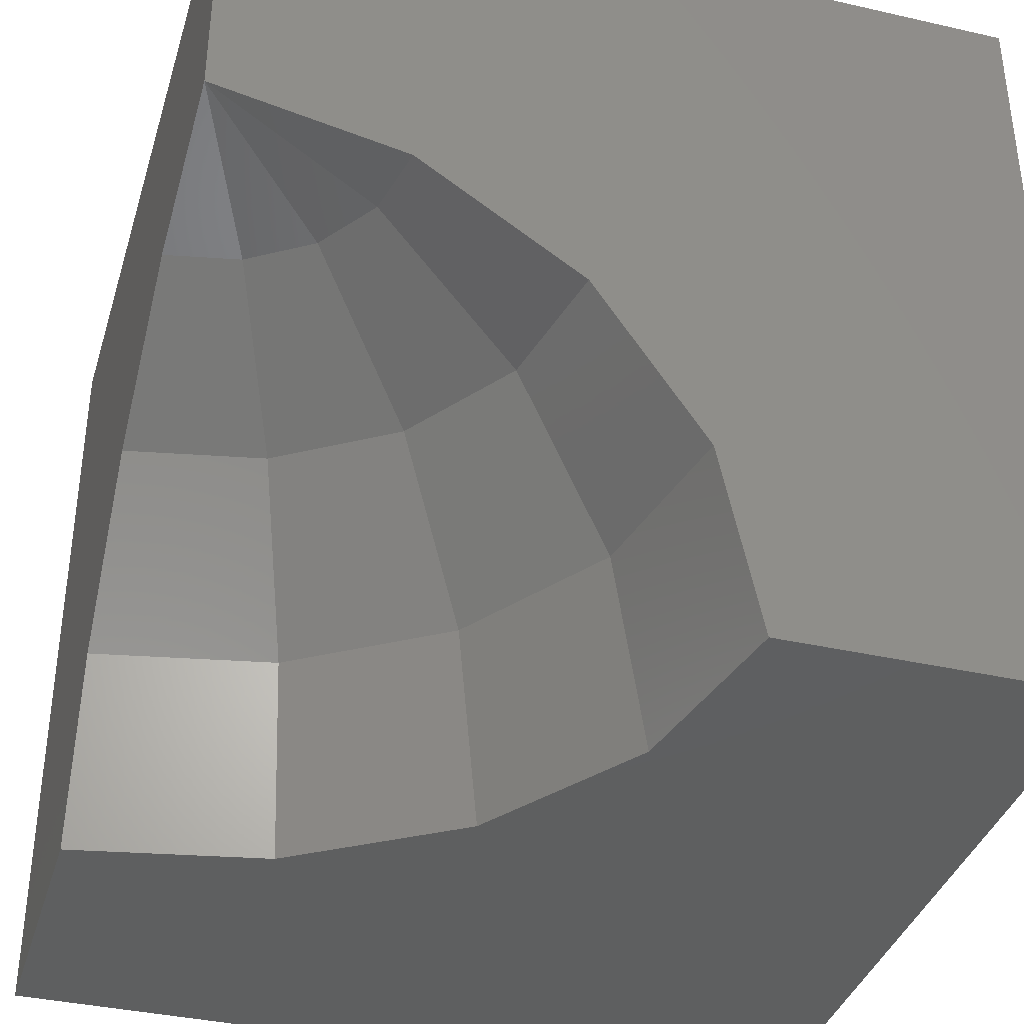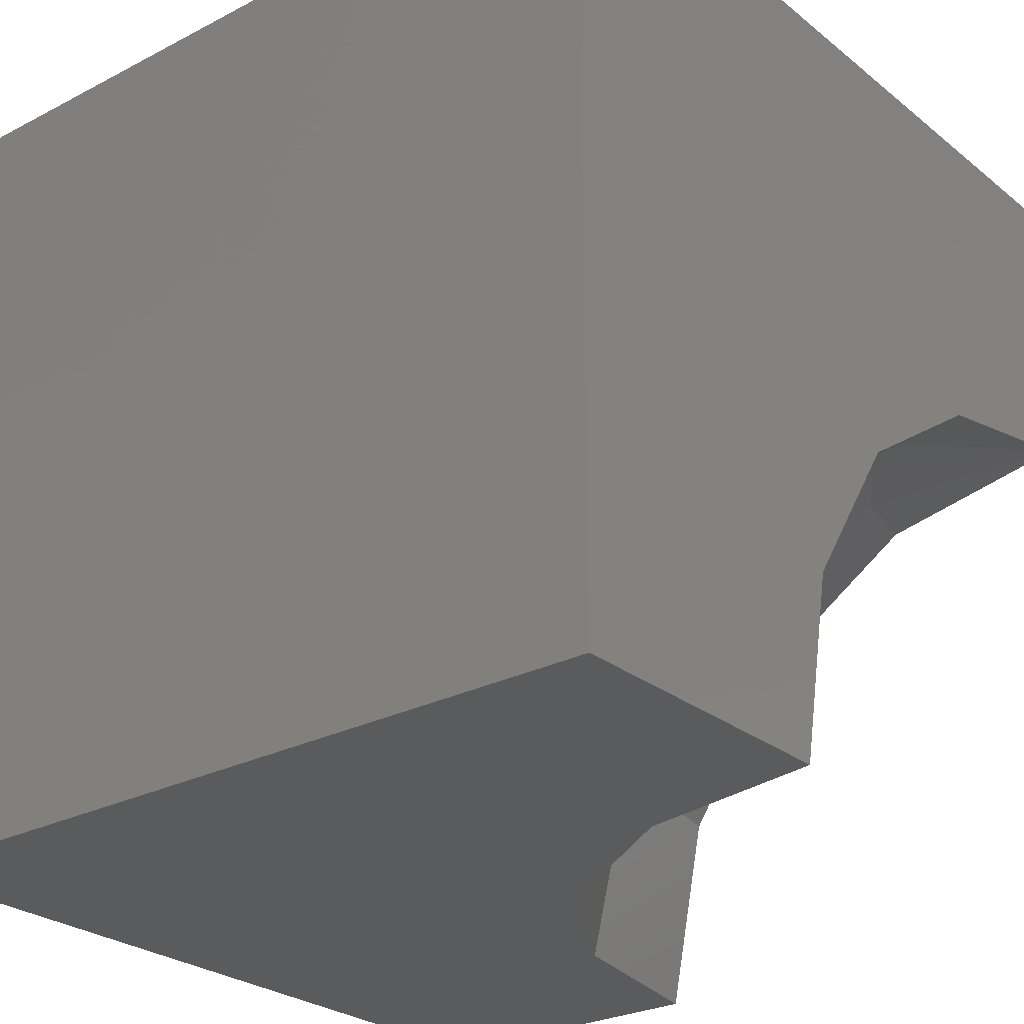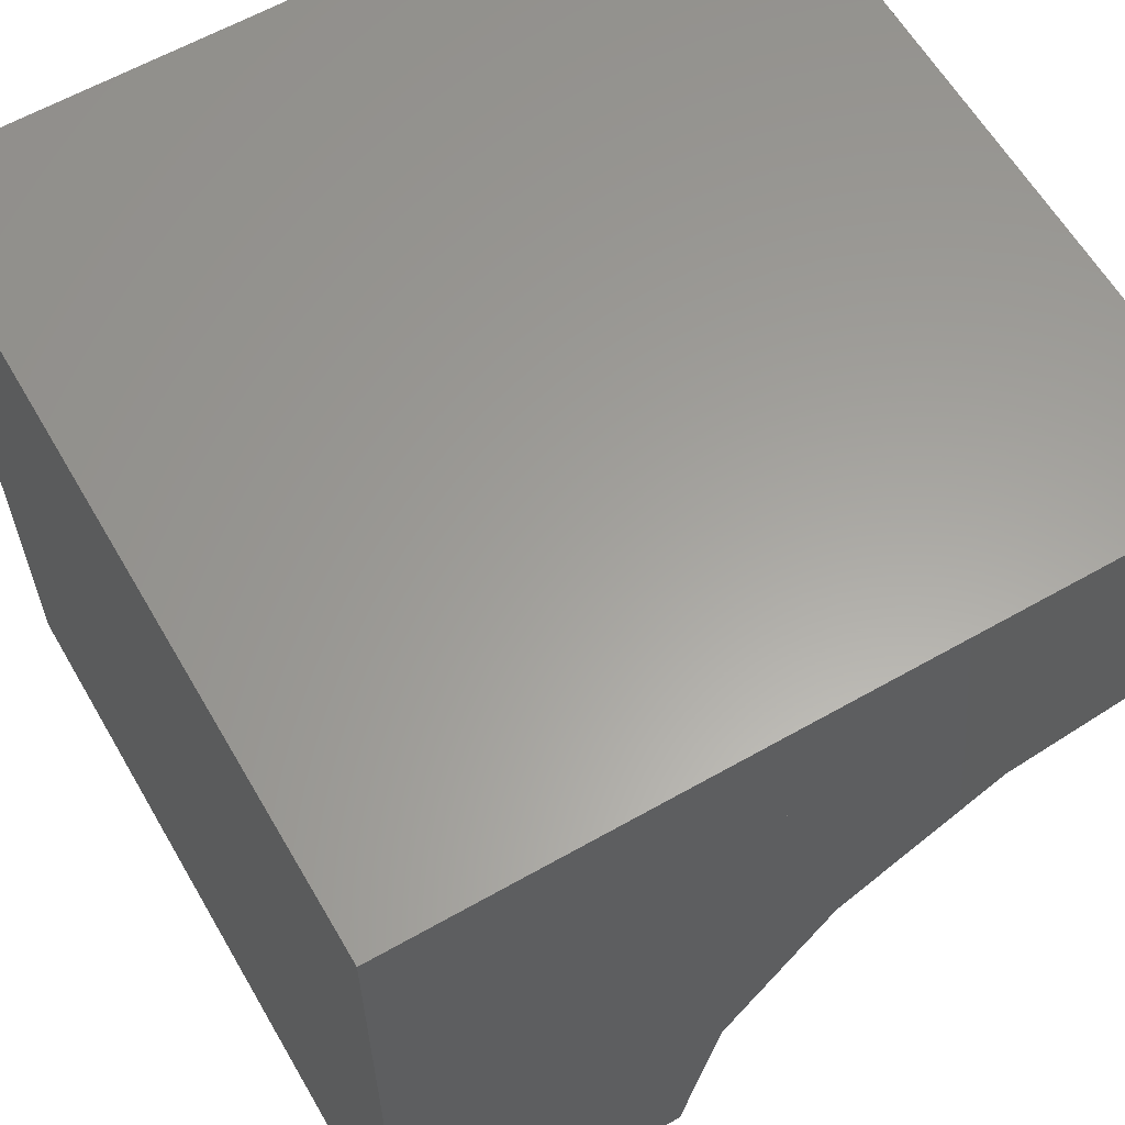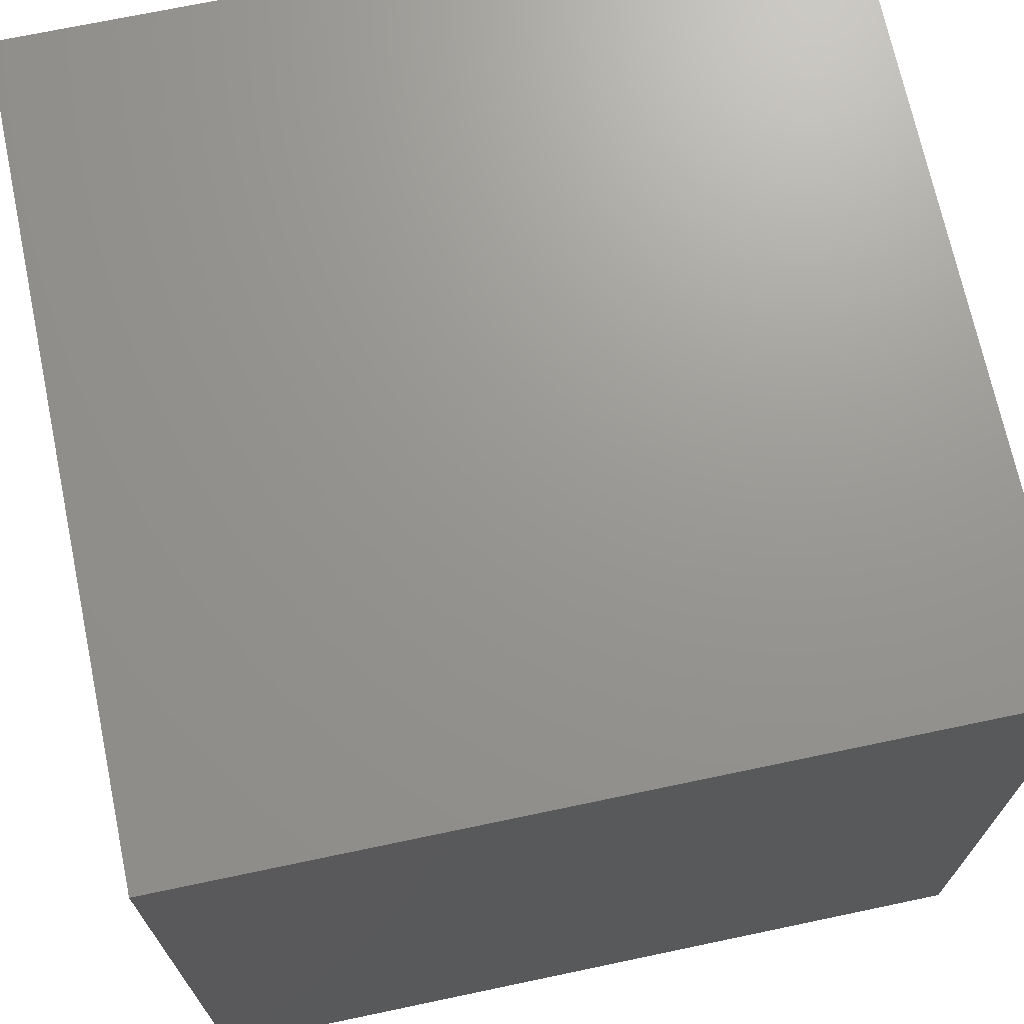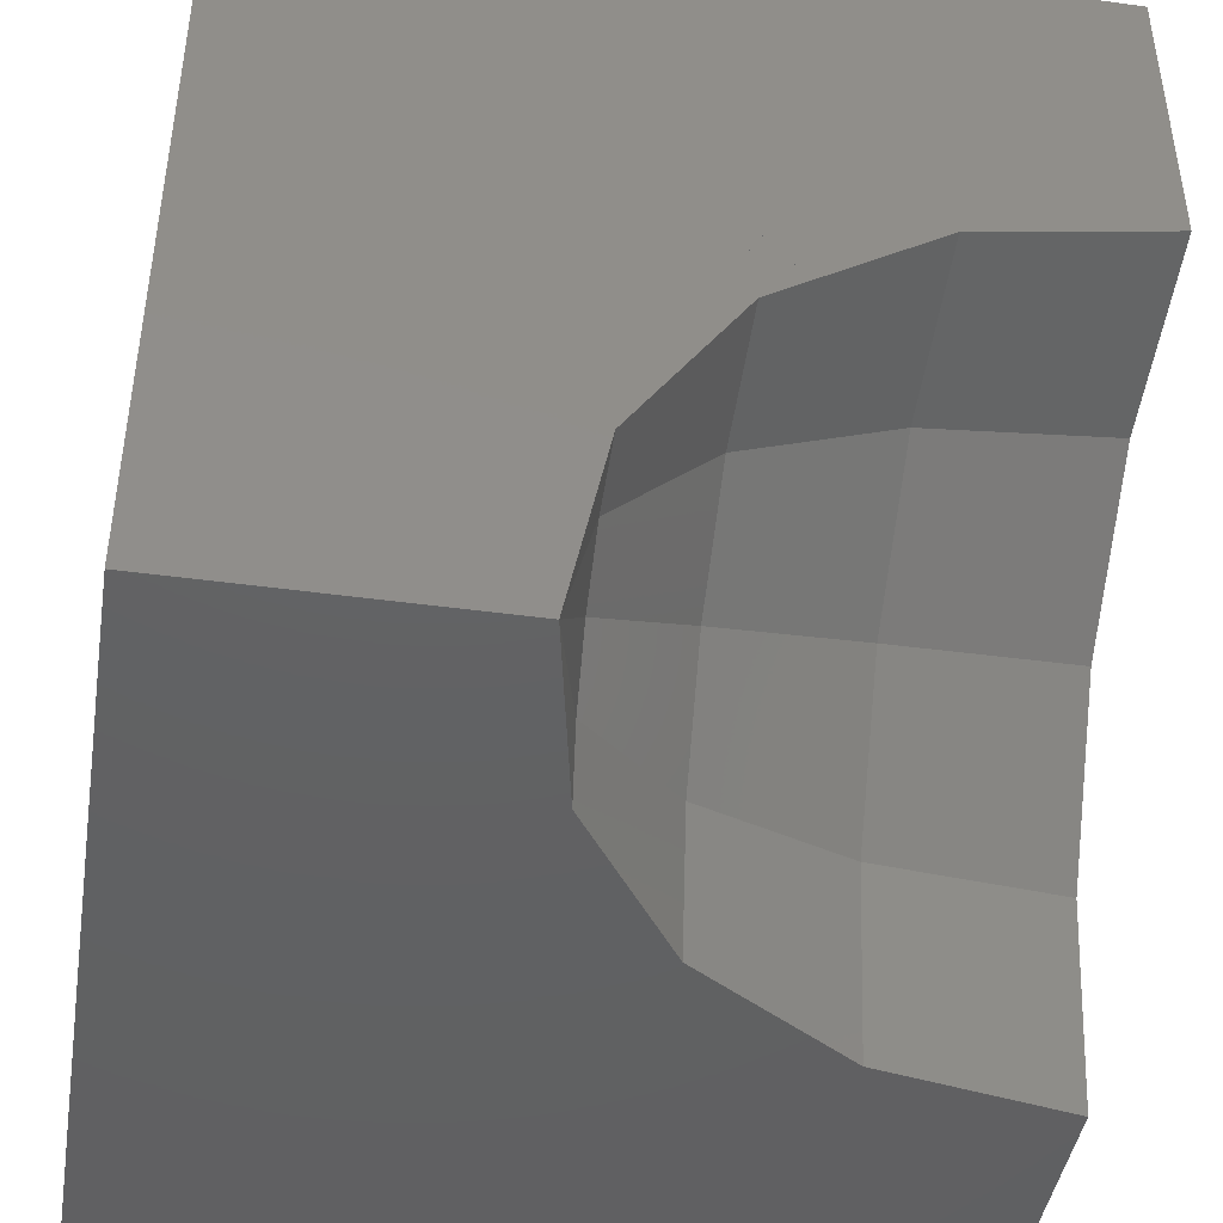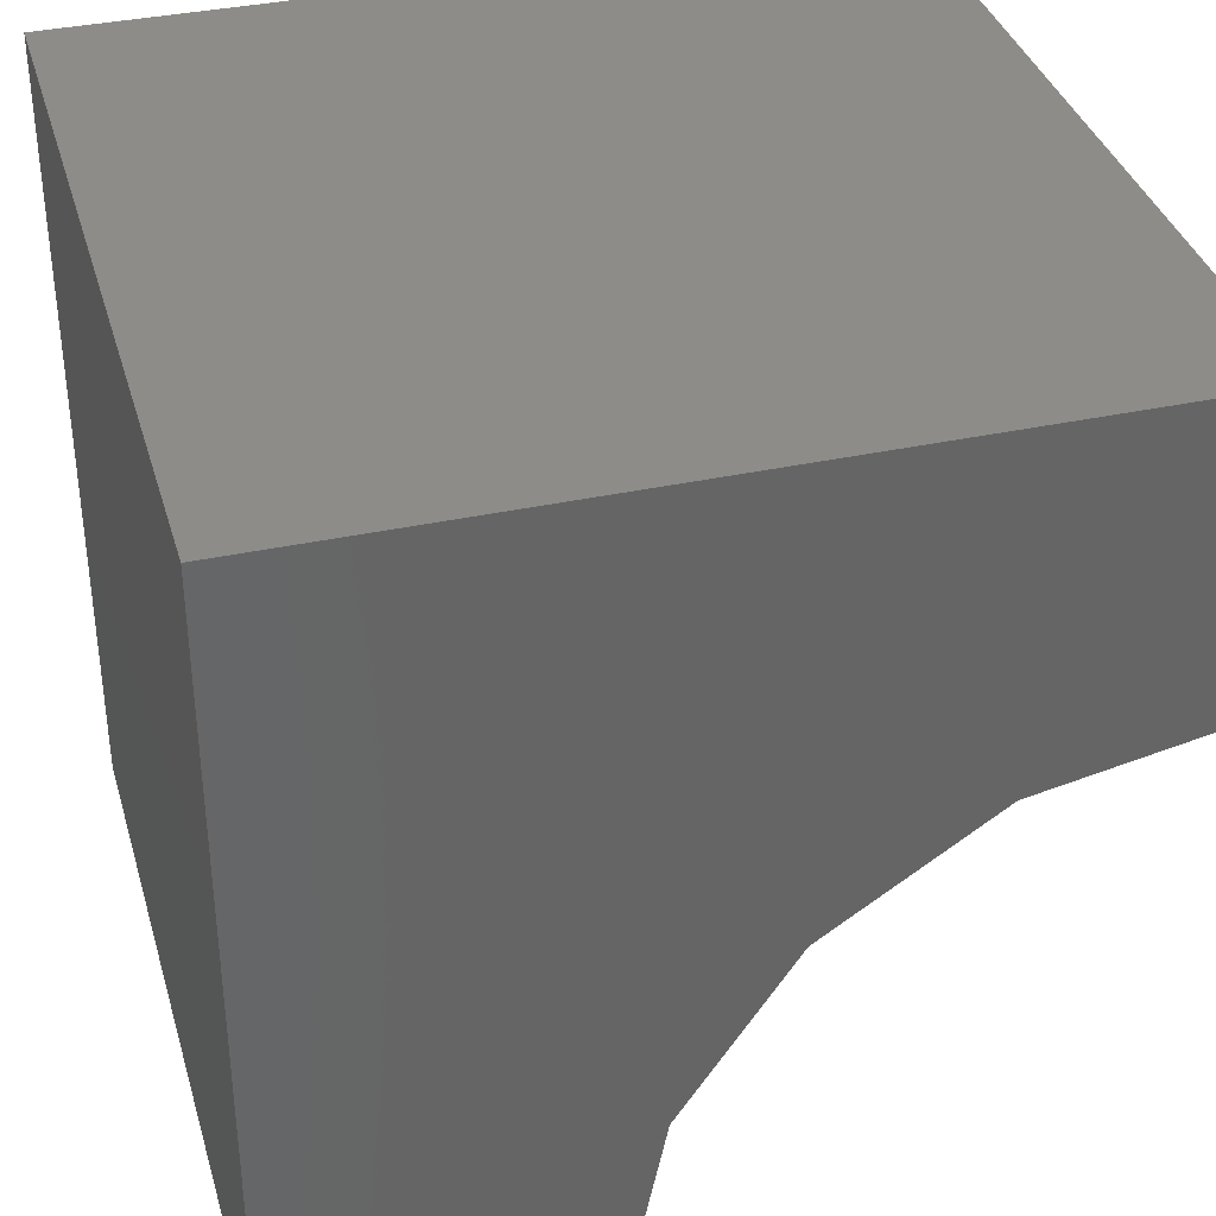
<metadata>
{"format":"stl","ext":"stl","renderer":"f3d","projection":"perspective","resolution":1024,"background":"white","views":[{"elev":-37.4,"azim":-106.3,"up":"+Y"},{"elev":-26.6,"azim":129.1,"up":"+Y"},{"elev":61.2,"azim":-120.1,"up":"+Z"},{"elev":70.3,"azim":78.1,"up":"+Y"},{"elev":-43.7,"azim":-99.2,"up":"+Z"},{"elev":36.4,"azim":164.3,"up":"+Y"}]}
</metadata>
<code>
# stl→obj: 62 verts, 94 faces
v 0 1.25 0
v 0 2 0
v 2 2 0
v 2 0.8522 0
v 0.4784 1.155 0
v 2 0.1381 0
v 1.474 0 0
v 0.8839 0.8839 0
v 2 0 0
v 1.155 0.4784 0
v 1.25 0 0
v 0 1.171 2
v 2 0.773 2
v 2 2 2
v 0 2 2
v 0.08053 1.155 2
v 1.809 0 2
v 2 0 2
v 0.4861 0.8839 2
v 1.077 0 2
v 0.757 0.4784 2
v 0.8522 0 2
v 0.3683 0.9625 2
v 0 1.025 2
v 0.7995 0.2646 2
v 0 0.7175 2
v 0 0.5112 2
v 0.4029 0 2
v 0.02588 0.4784 2
v 0.1381 0 2
v 0.06363 0.3175 2
v 0 0.3416 2
v 0 0 2
v 2 0 1.039
v 1.043 0 1.043
v 1.155 0 0.4784
v 0 0 1.739
v 0.5643 0 1.362
v 0 0 1.474
v 0.8839 0 0.8839
v 0.4784 0 1.155
v 0 0 1.25
v 0 1.155 0.8445
v 0 0.8839 1.56
v 0 1.07 1.07
v 0 1.155 0.5643
v 0 0.8839 1.043
v 0 0.4784 1.362
v 0 1.129 0.6107
v 0 0.6598 1.219
v 0 1.155 0.4784
v 0 0.8839 0.8839
v 0 0.4784 1.155
v 0.4419 1.155 0.1831
v 0.8166 0.8839 0.3382
v 1.067 0.4784 0.4419
v 0.3382 1.155 0.3382
v 0.625 0.8839 0.625
v 0.8166 0.4784 0.8166
v 0.1831 1.155 0.4419
v 0.3382 0.8839 0.8166
v 0.4419 0.4784 1.067
f 1 2 3
f 1 3 4
f 5 4 6
f 7 8 6
f 7 6 9
f 10 7 11
f 12 13 14
f 12 14 15
f 16 17 18
f 16 18 13
f 19 20 17
f 21 22 20
f 23 16 12
f 23 12 24
f 25 21 19
f 25 19 23
f 25 23 24
f 25 24 26
f 25 26 27
f 25 27 28
f 25 28 22
f 29 30 28
f 31 29 27
f 31 27 32
f 31 32 33
f 31 33 30
f 34 18 17
f 7 9 34
f 7 34 17
f 7 17 20
f 11 7 20
f 11 20 22
f 35 22 28
f 36 35 28
f 36 28 30
f 37 38 30
f 37 30 33
f 37 39 40
f 37 40 38
f 41 39 42
f 2 15 14
f 2 14 3
f 1 12 15
f 1 15 2
f 1 24 12
f 43 26 24
f 44 27 26
f 45 43 1
f 44 45 46
f 44 46 32
f 44 32 27
f 47 37 33
f 47 33 32
f 48 39 37
f 49 46 1
f 50 47 49
f 50 49 51
f 48 50 52
f 48 52 39
f 53 42 39
f 4 3 14
f 4 14 13
f 34 6 4
f 34 4 13
f 34 13 18
f 34 9 6
f 5 54 1
f 8 55 54
f 8 54 5
f 10 56 55
f 10 55 8
f 11 36 56
f 11 56 10
f 54 57 1
f 55 58 57
f 55 57 54
f 56 59 58
f 56 58 55
f 36 40 59
f 36 59 56
f 57 60 1
f 58 61 60
f 58 60 57
f 59 62 61
f 59 61 58
f 40 41 62
f 40 62 59
f 60 51 1
f 61 52 51
f 61 51 60
f 62 53 52
f 62 52 61
f 41 42 53
f 41 53 62

</code>
